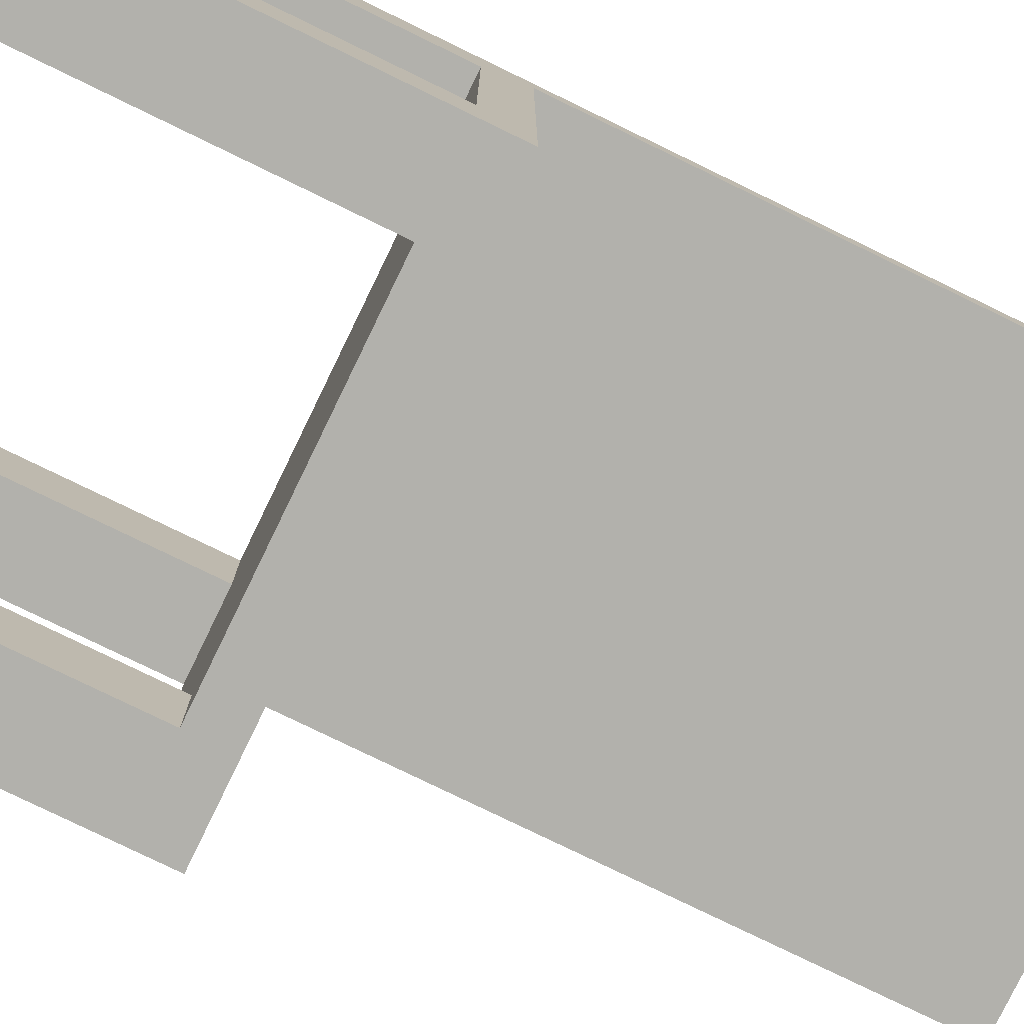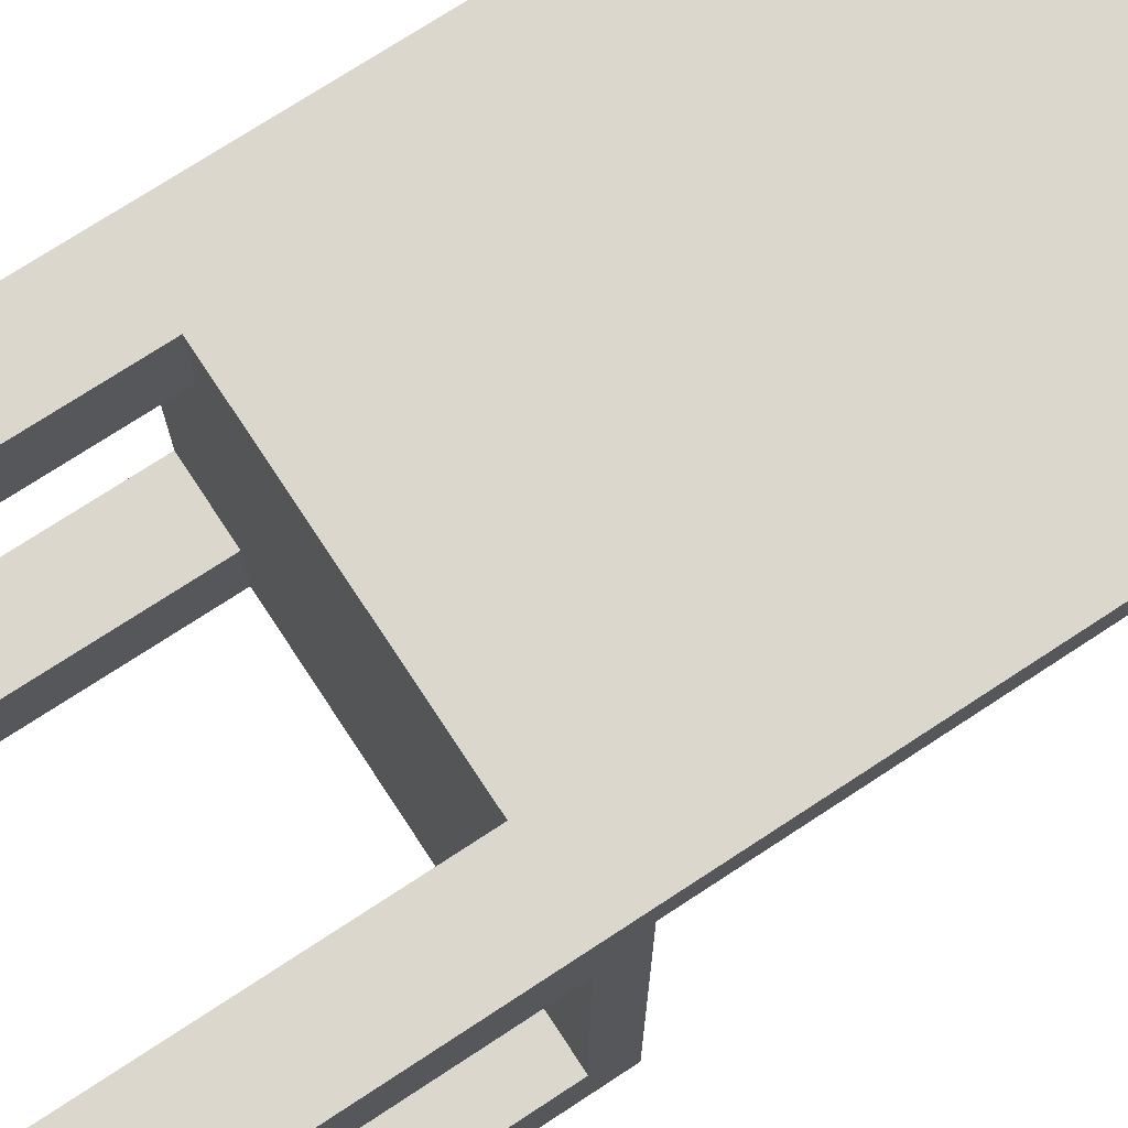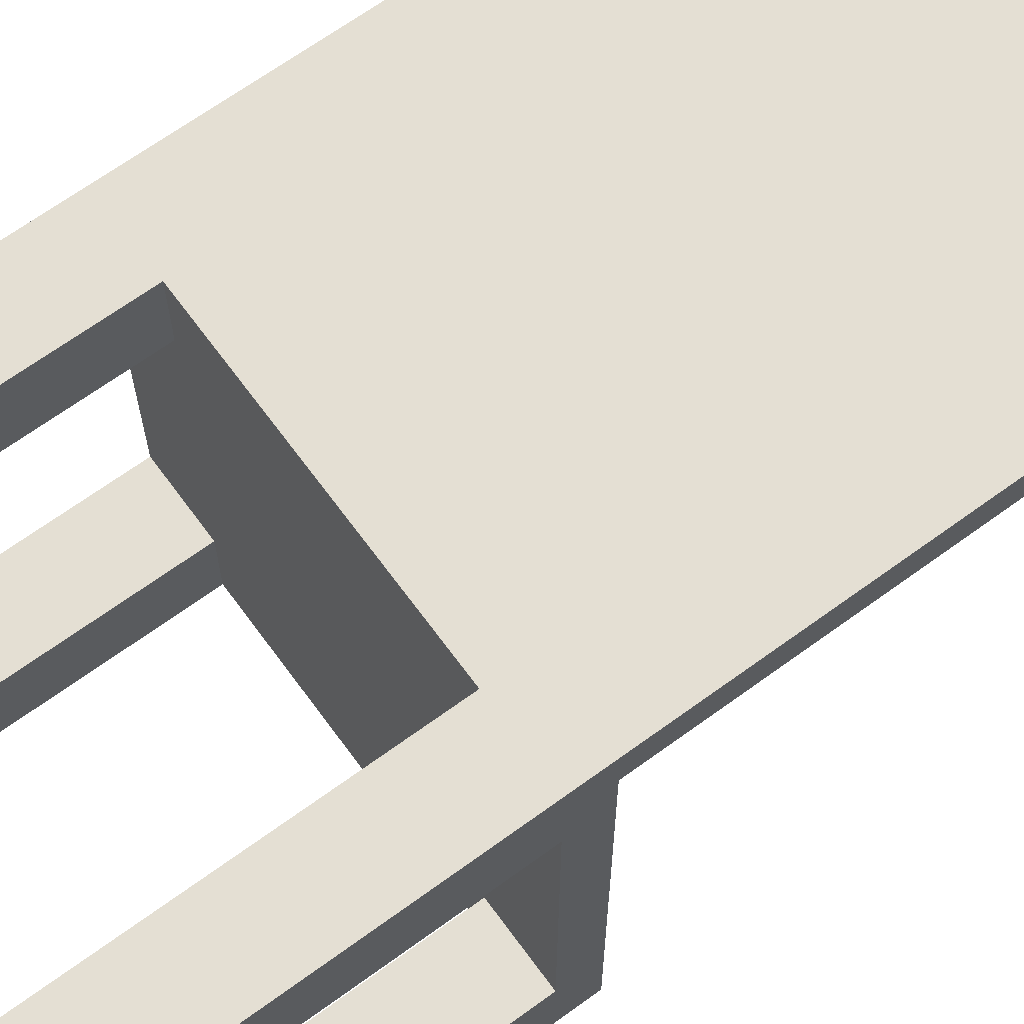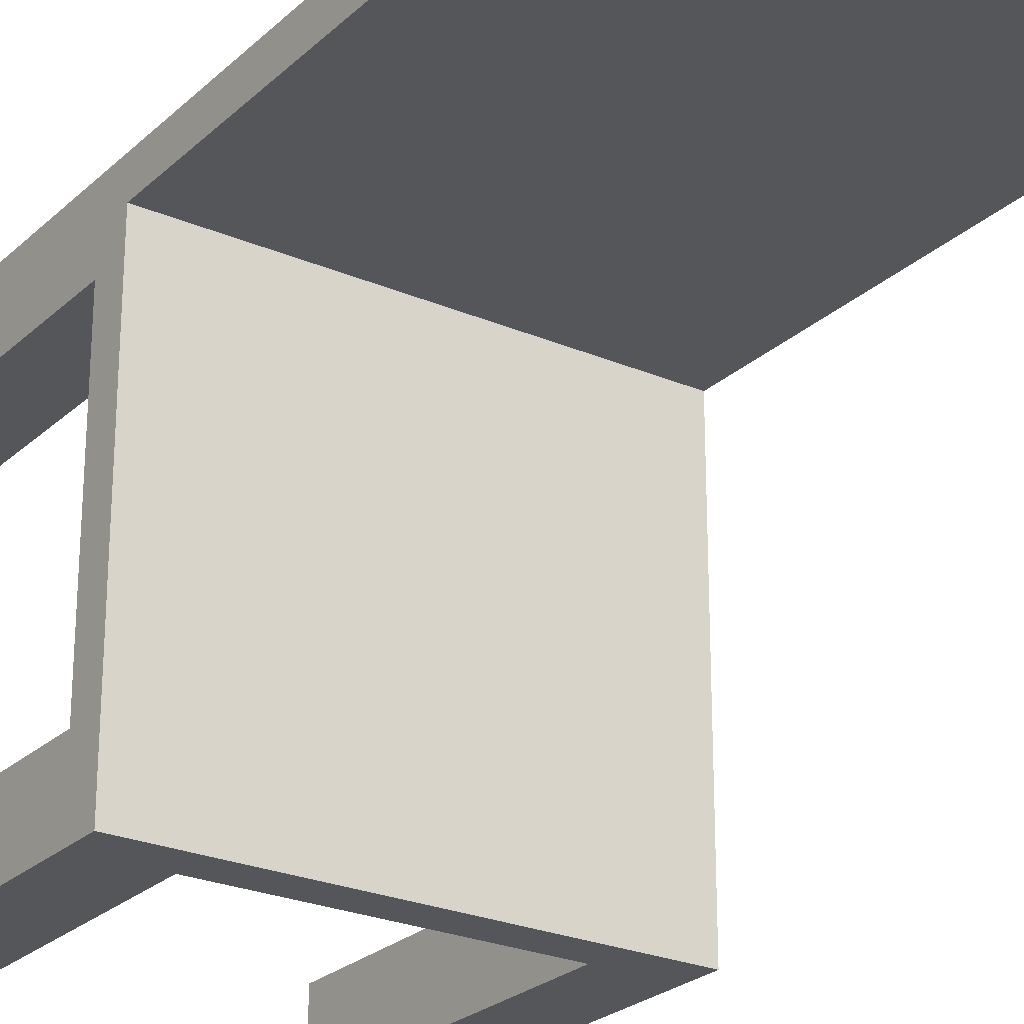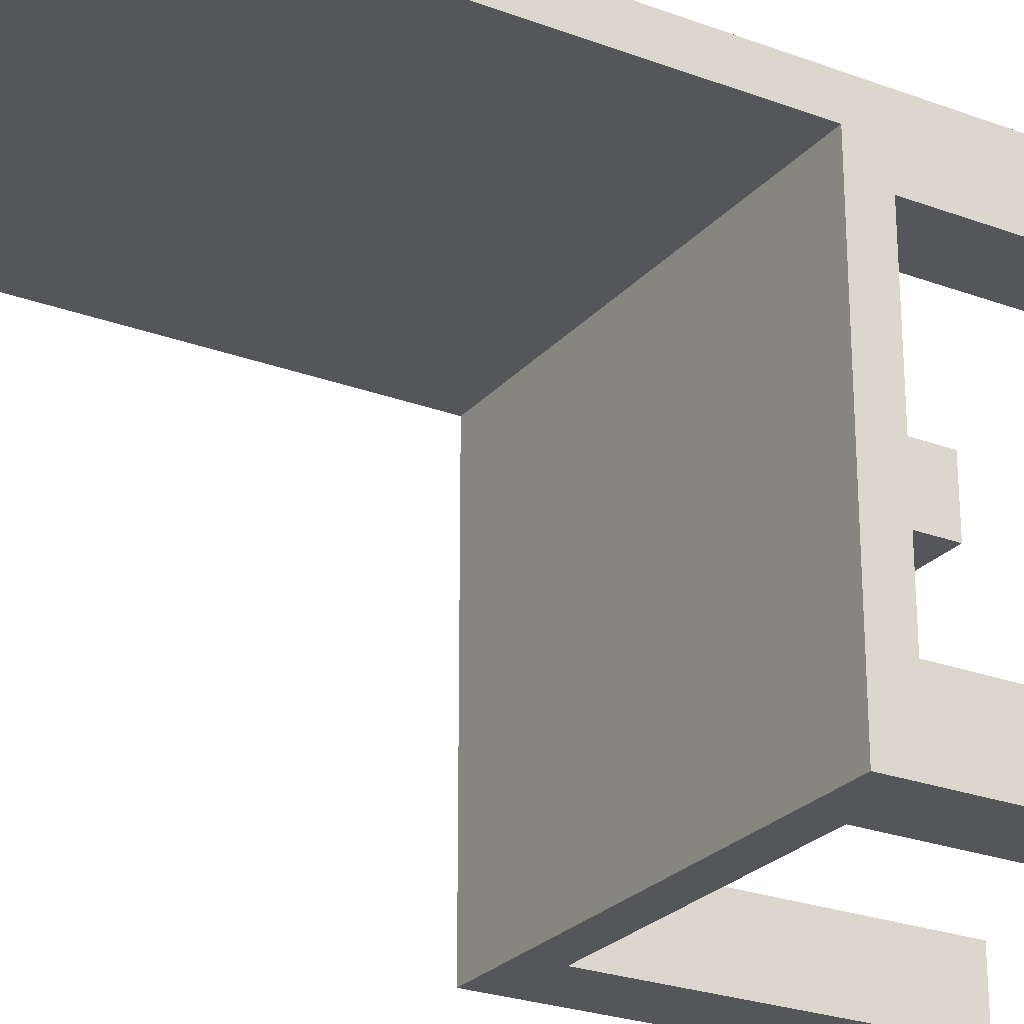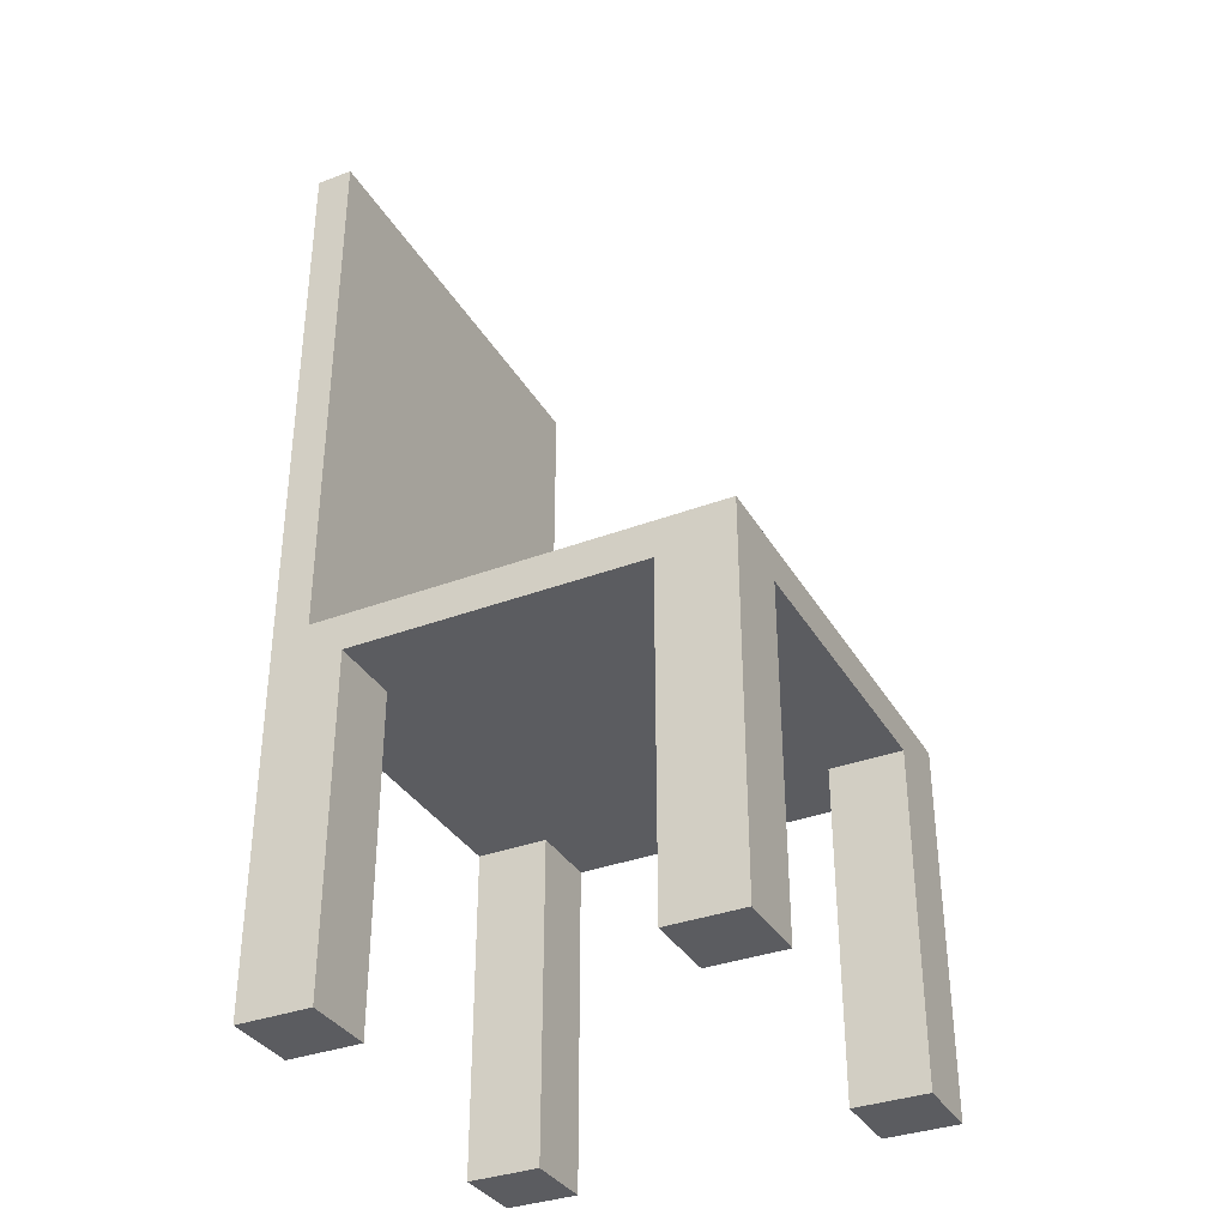
<metadata>
{"format":"obj","ext":"obj","renderer":"f3d","projection":"perspective","resolution":1024,"background":"white","views":[{"elev":-78.9,"azim":64.1,"up":"+Z"},{"elev":73.3,"azim":56.7,"up":"+Z"},{"elev":66.8,"azim":53.8,"up":"+Z"},{"elev":-25.1,"azim":145.2,"up":"+Z"},{"elev":-25.3,"azim":-121.0,"up":"+Z"},{"elev":-34.9,"azim":116.7,"up":"+Y"}]}
</metadata>
<code>
o chair
v -0.6 0 2.9
v -0.6 0 2.7
v -0.6 0 1.9
v -0.6 0 1.7
v -0.6 0.9 2.7
v -0.6 0.9 1.9
v -0.6 1 2.8
v -0.6 1 1.7
v -0.6 2.5 2.9
v -0.6 2.5 2.8
v 0.4 0 2.9
v 0.4 0 2.7
v 0.4 0 1.9
v 0.4 0 1.7
v 0.4 0.9 2.9
v 0.4 0.9 2.7
v 0.4 0.9 1.9
v 0.4 0.9 1.7
v -0.4 0 2.9
v -0.4 0 2.7
v -0.4 0 1.9
v -0.4 0 1.7
v -0.4 0.9 2.9
v -0.4 0.9 2.7
v -0.4 0.9 1.9
v -0.4 0.9 1.7
v 0.6 0 2.9
v 0.6 0 2.7
v 0.6 0 1.9
v 0.6 0 1.7
v 0.6 0.9 2.7
v 0.6 0.9 1.9
v 0.6 1 2.8
v 0.6 1 1.7
v 0.6 2.5 2.9
v 0.6 2.5 2.8
v -0.6 0 2.9
v -0.6 2.5 2.9
v -0.4 0 2.9
v -0.4 0.9 2.9
v 0.4 0 2.9
v 0.4 0.9 2.9
v 0.6 0 2.9
v 0.6 2.5 2.9
v -0.6 0 1.9
v -0.6 0.9 1.9
v -0.4 0 1.9
v -0.4 0.9 1.9
v 0.4 0 1.9
v 0.4 0.9 1.9
v 0.6 0 1.9
v 0.6 0.9 1.9
v -0.6 1 2.8
v -0.6 2.5 2.8
v 0.6 1 2.8
v 0.6 2.5 2.8
v -0.6 0 2.7
v -0.6 0.9 2.7
v -0.4 0 2.7
v -0.4 0.9 2.7
v 0.4 0 2.7
v 0.4 0.9 2.7
v 0.6 0 2.7
v 0.6 0.9 2.7
v -0.6 0 1.7
v -0.6 1 1.7
v -0.4 0 1.7
v -0.4 0.9 1.7
v 0.4 0 1.7
v 0.4 0.9 1.7
v 0.6 0 1.7
v 0.6 1 1.7
v -0.6 0 2.9
v -0.4 0 2.9
v 0.4 0 2.9
v 0.6 0 2.9
v -0.6 0 2.7
v -0.4 0 2.7
v 0.4 0 2.7
v 0.6 0 2.7
v -0.6 0 1.9
v -0.4 0 1.9
v 0.4 0 1.9
v 0.6 0 1.9
v -0.6 0 1.7
v -0.4 0 1.7
v 0.4 0 1.7
v 0.6 0 1.7
v -0.4 0.9 2.9
v 0.4 0.9 2.9
v -0.6 0.9 2.7
v -0.4 0.9 2.7
v 0.4 0.9 2.7
v 0.6 0.9 2.7
v -0.6 0.9 1.9
v -0.4 0.9 1.9
v 0.4 0.9 1.9
v 0.6 0.9 1.9
v -0.4 0.9 1.7
v 0.4 0.9 1.7
v -0.6 1 2.8
v 0.6 1 2.8
v -0.6 1 1.7
v 0.6 1 1.7
v -0.6 2.5 2.9
v 0.6 2.5 2.9
v -0.6 2.5 2.8
v 0.6 2.5 2.8
f 5 2 1
f 6 4 3
f 7 5 1
f 7 6 5
f 8 4 6
f 8 6 7
f 9 7 1
f 10 7 9
f 15 12 11
f 16 12 15
f 17 14 13
f 18 14 17
f 19 20 23
f 23 20 24
f 21 22 25
f 25 22 26
f 27 28 31
f 29 30 32
f 27 31 33
f 31 32 33
f 32 30 34
f 33 32 34
f 27 33 35
f 35 33 36
f 39 38 37
f 40 38 39
f 42 38 40
f 43 42 41
f 44 38 42
f 44 42 43
f 47 46 45
f 48 46 47
f 51 50 49
f 52 50 51
f 53 54 55
f 55 54 56
f 57 58 59
f 59 58 60
f 61 62 63
f 63 62 64
f 65 66 67
f 67 66 68
f 68 66 70
f 69 70 71
f 70 66 72
f 71 70 72
f 77 74 73
f 78 74 77
f 79 76 75
f 80 76 79
f 85 82 81
f 86 82 85
f 87 84 83
f 88 84 87
f 92 90 89
f 93 90 92
f 95 92 91
f 95 94 93
f 95 93 92
f 96 94 95
f 97 94 96
f 98 94 97
f 99 97 96
f 100 97 99
f 101 102 103
f 103 102 104
f 105 106 107
f 107 106 108

</code>
